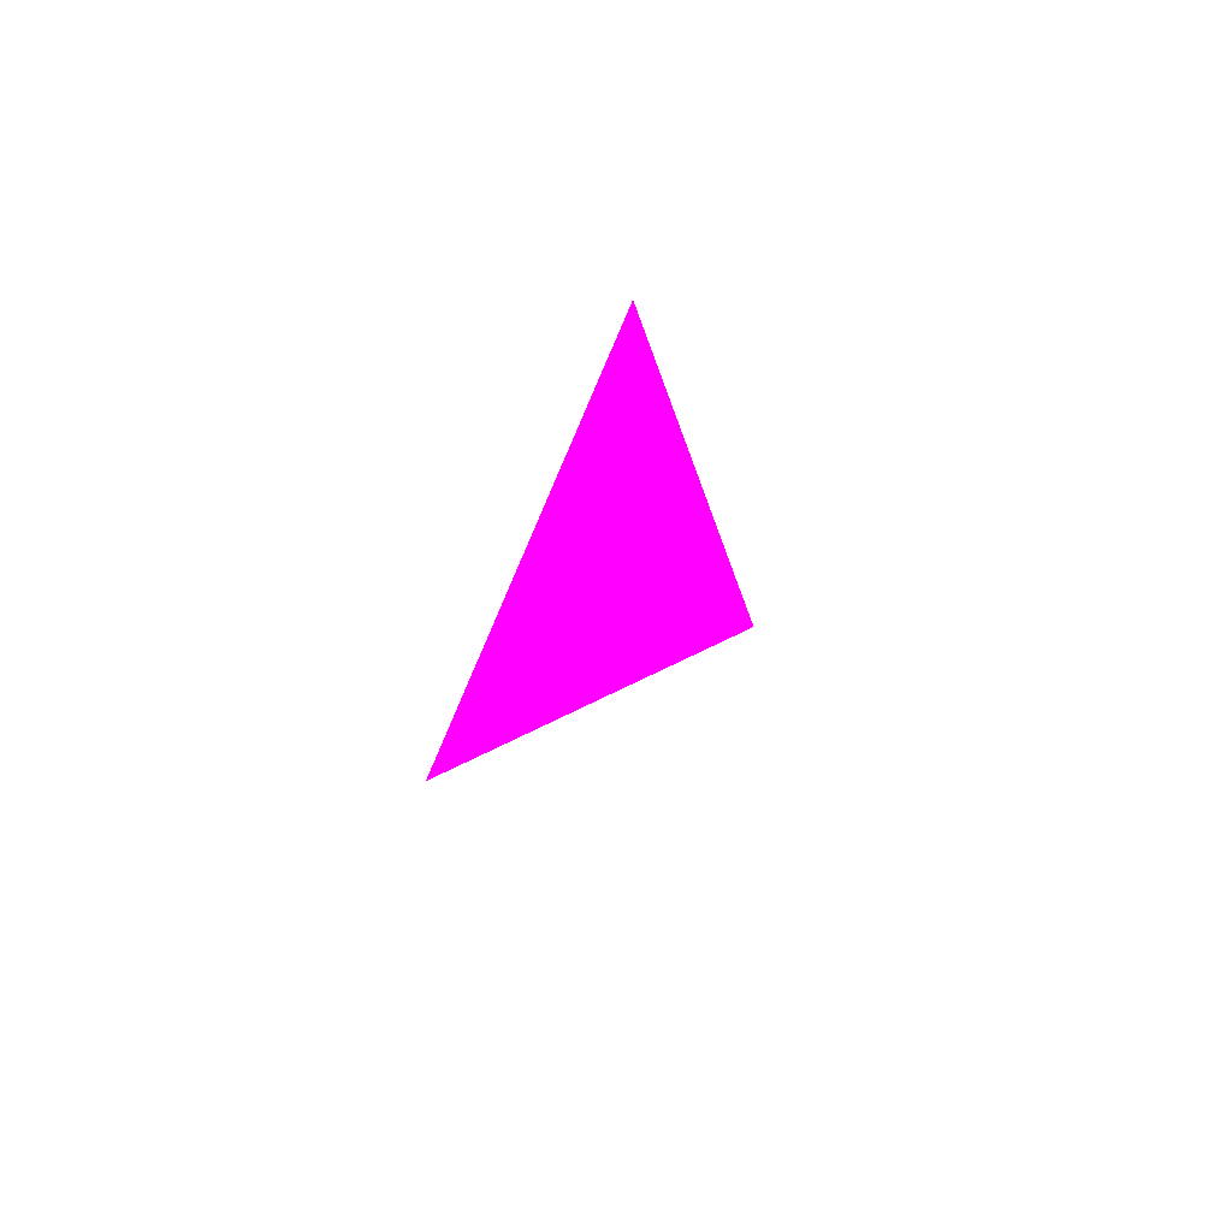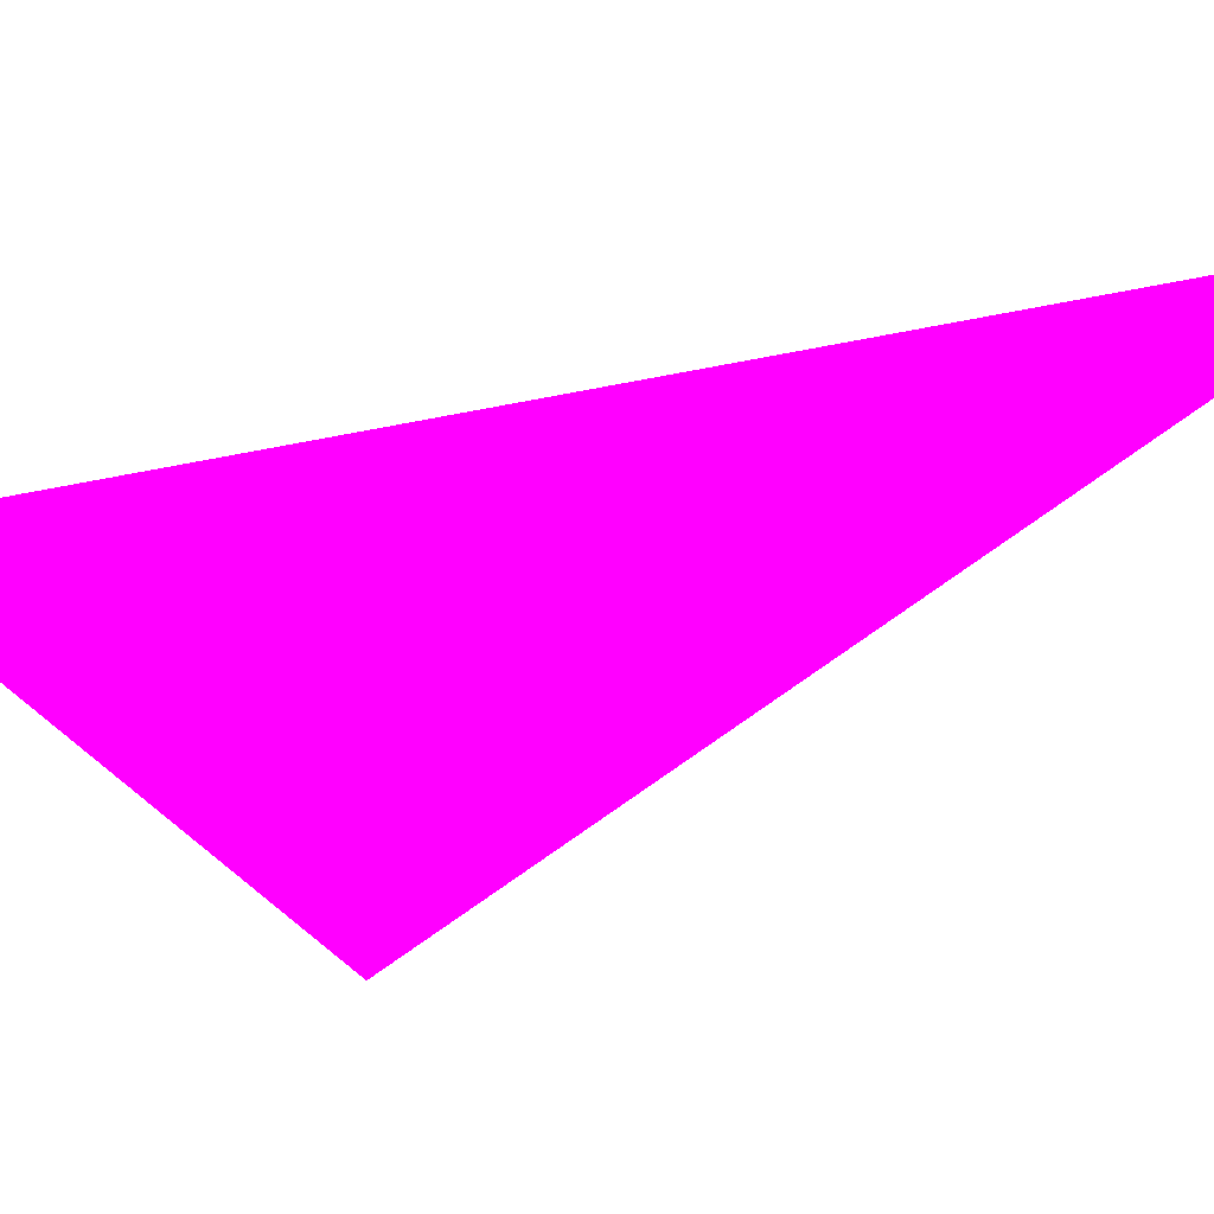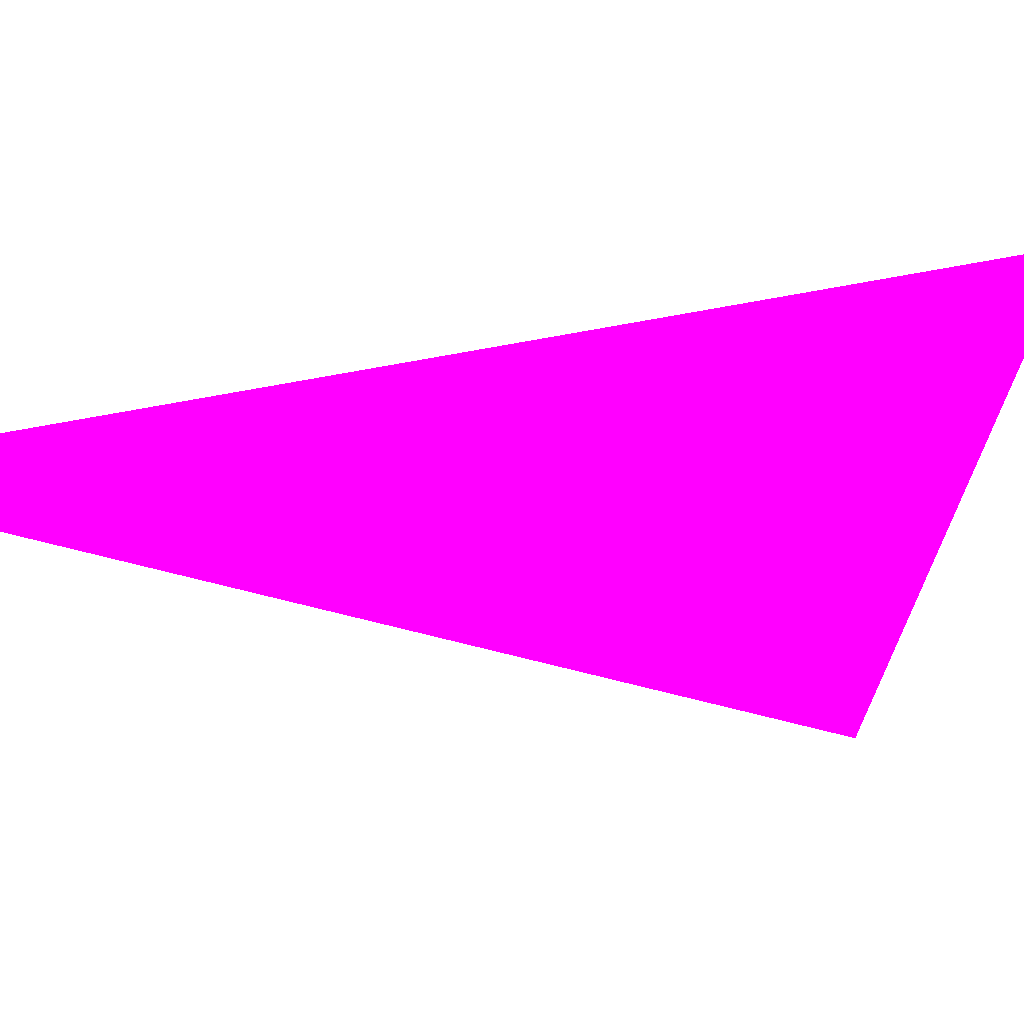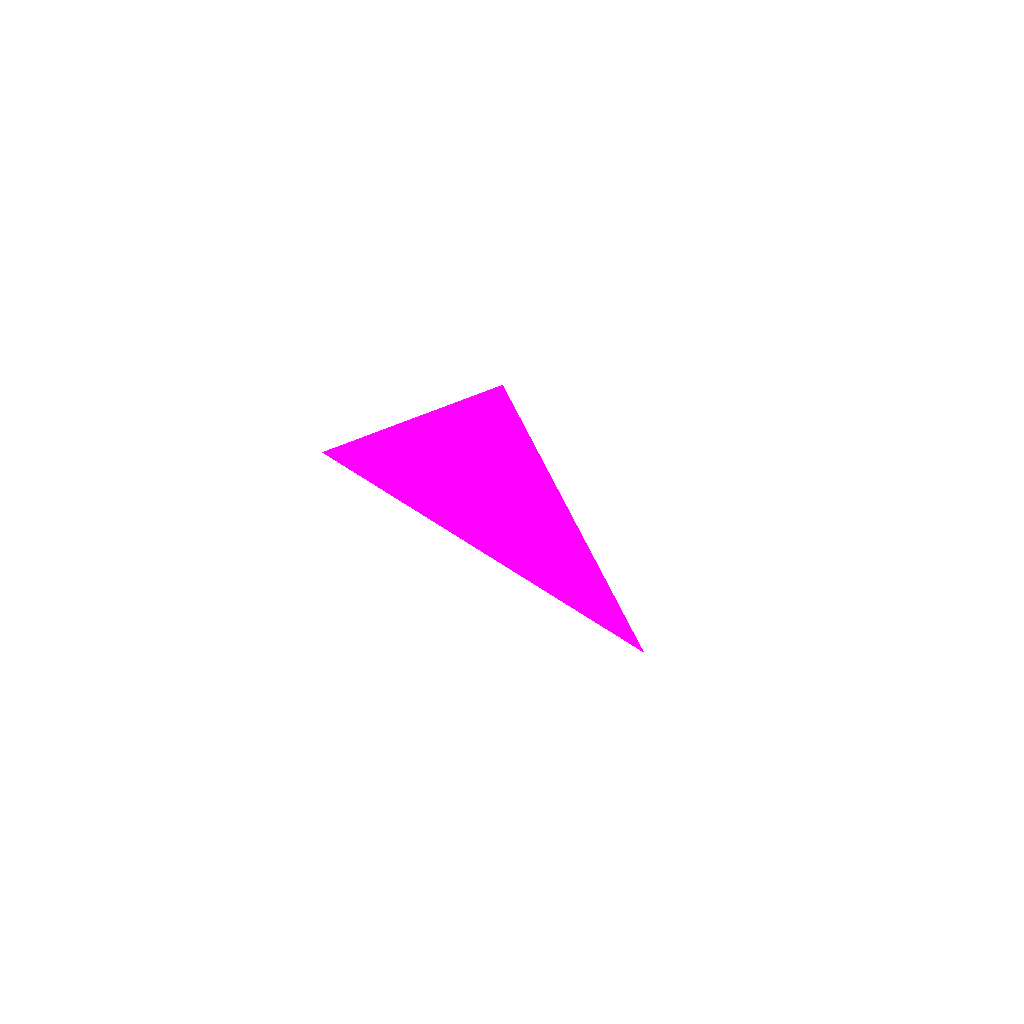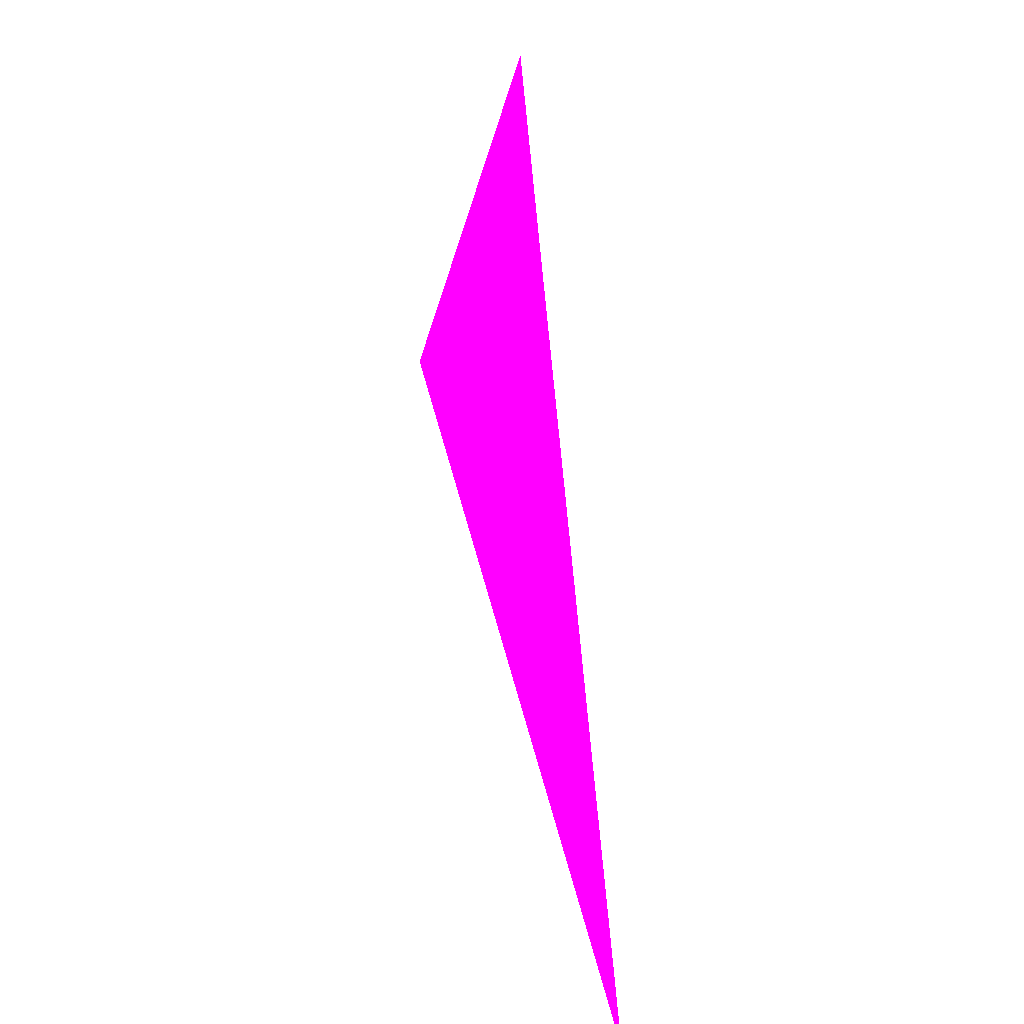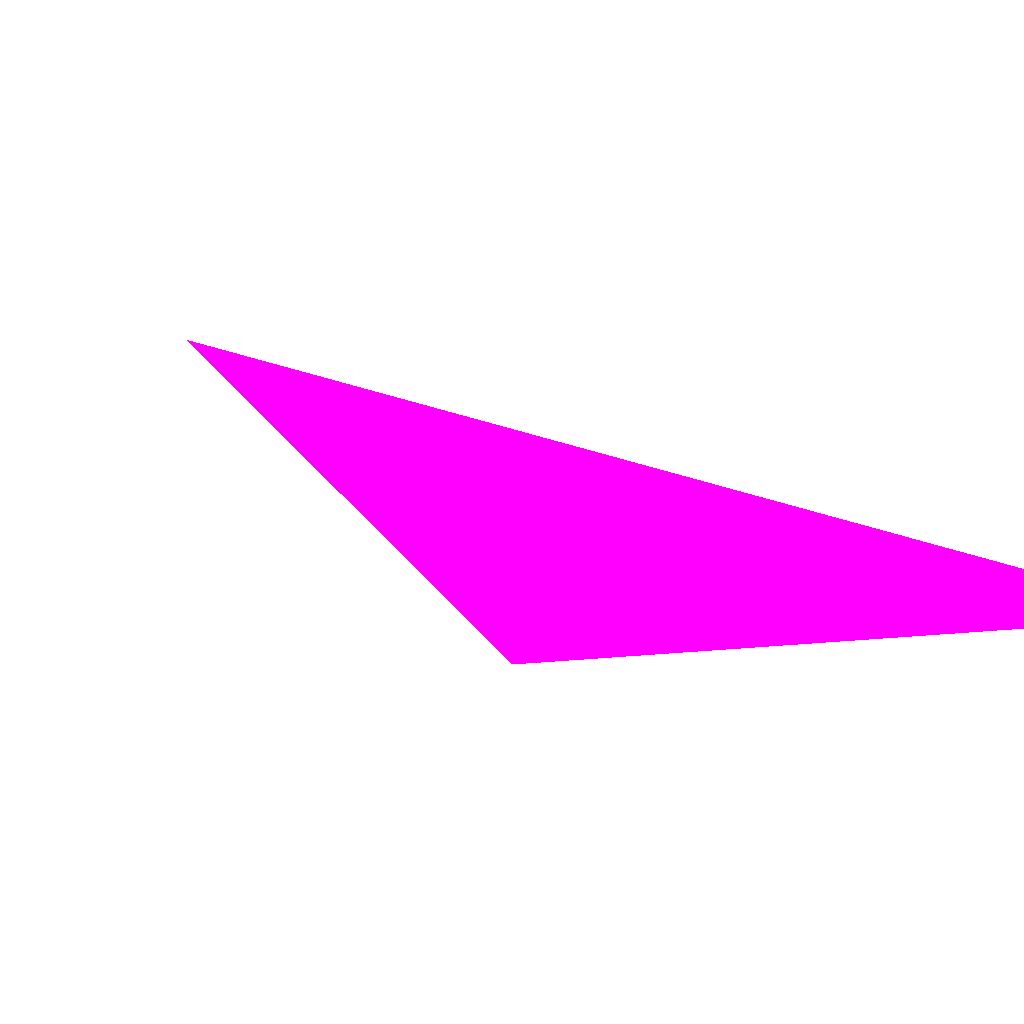
<metadata>
{"format":"obj","ext":"obj","renderer":"f3d","projection":"perspective","resolution":1024,"background":"white","views":[{"elev":65.0,"azim":125.1,"up":"+Y"},{"elev":-70.8,"azim":-93.2,"up":"+Z"},{"elev":64.1,"azim":64.9,"up":"+Z"},{"elev":-72.0,"azim":-54.5,"up":"+Y"},{"elev":9.1,"azim":-114.1,"up":"+Y"},{"elev":18.7,"azim":118.7,"up":"+Z"}]}
</metadata>
<code>
o geometry_0
v 6.125e+05 5.855e+06 664 1 0 1
v 6.125e+05 5.855e+06 664 1 0 1
v 6.125e+05 5.855e+06 664 1 0 1
f 1 3 2
f 1 2 3

</code>
